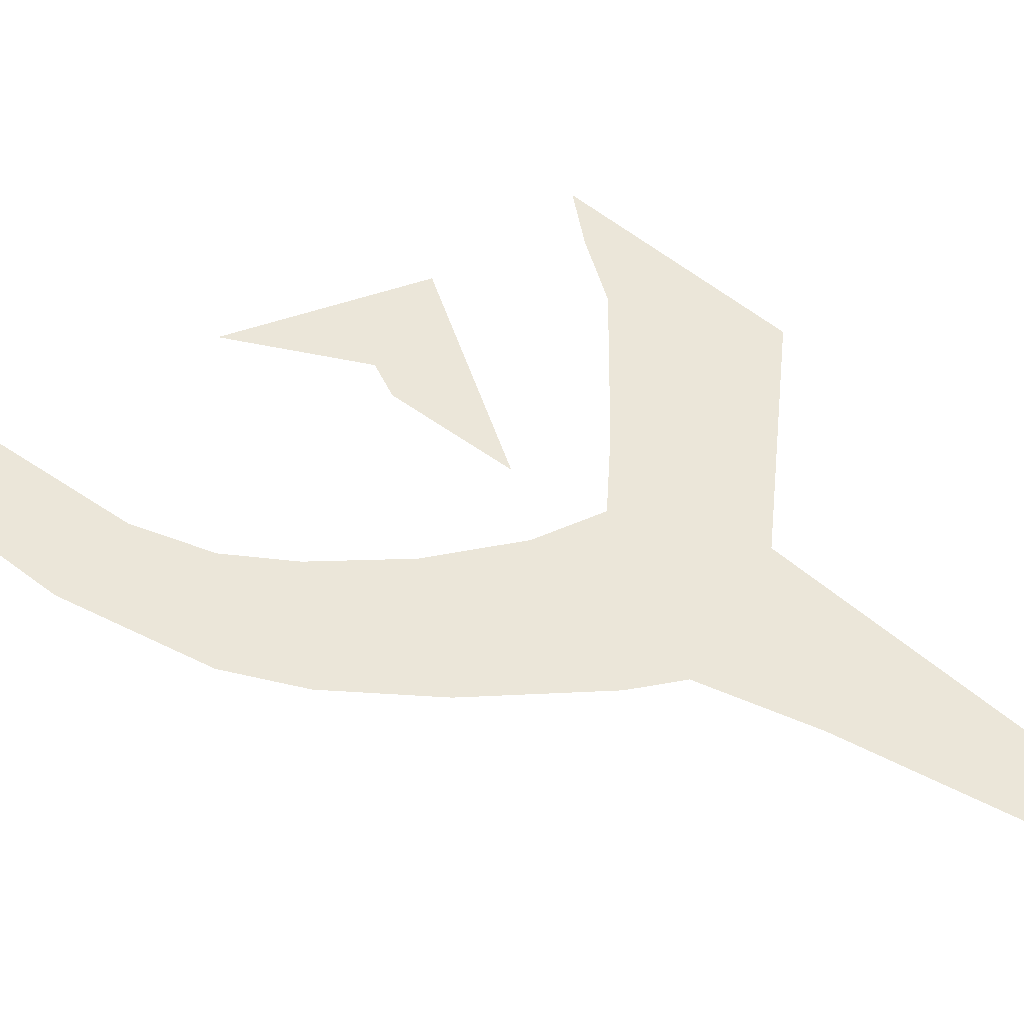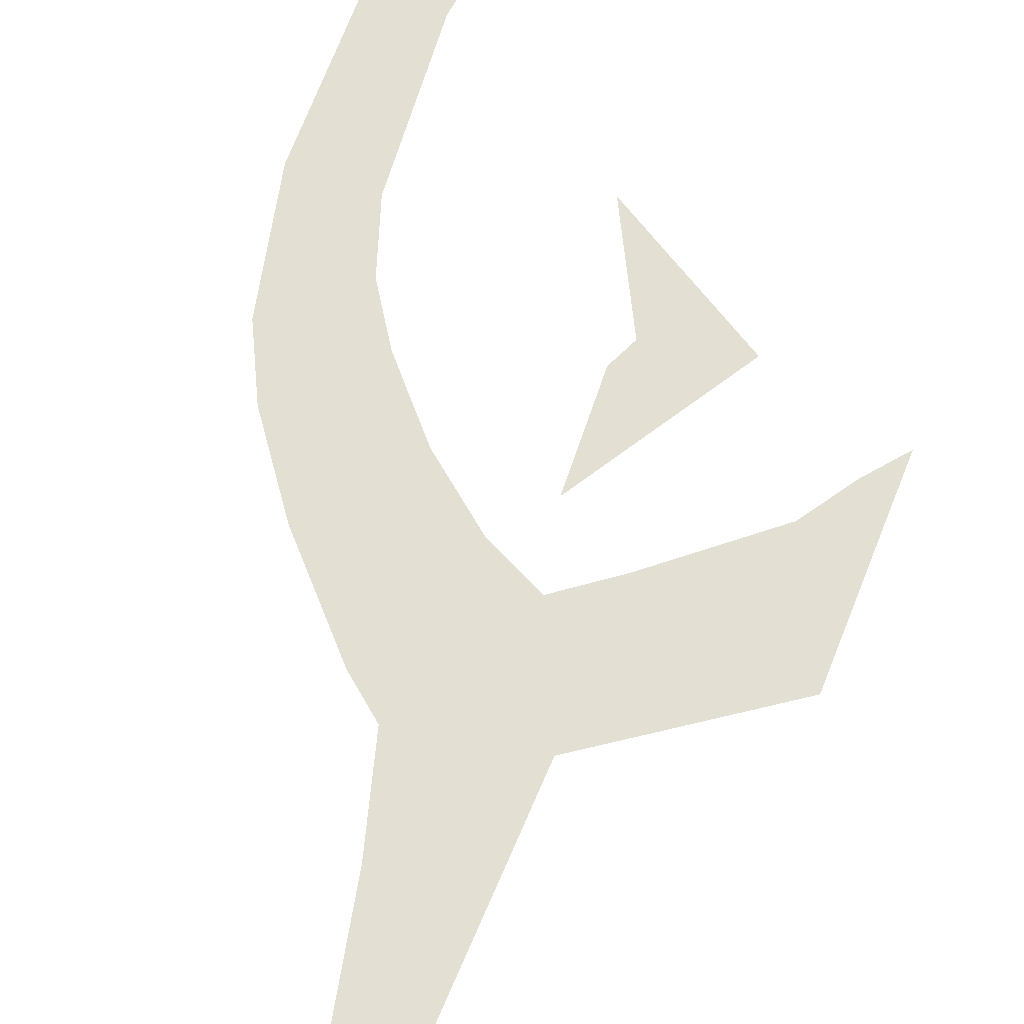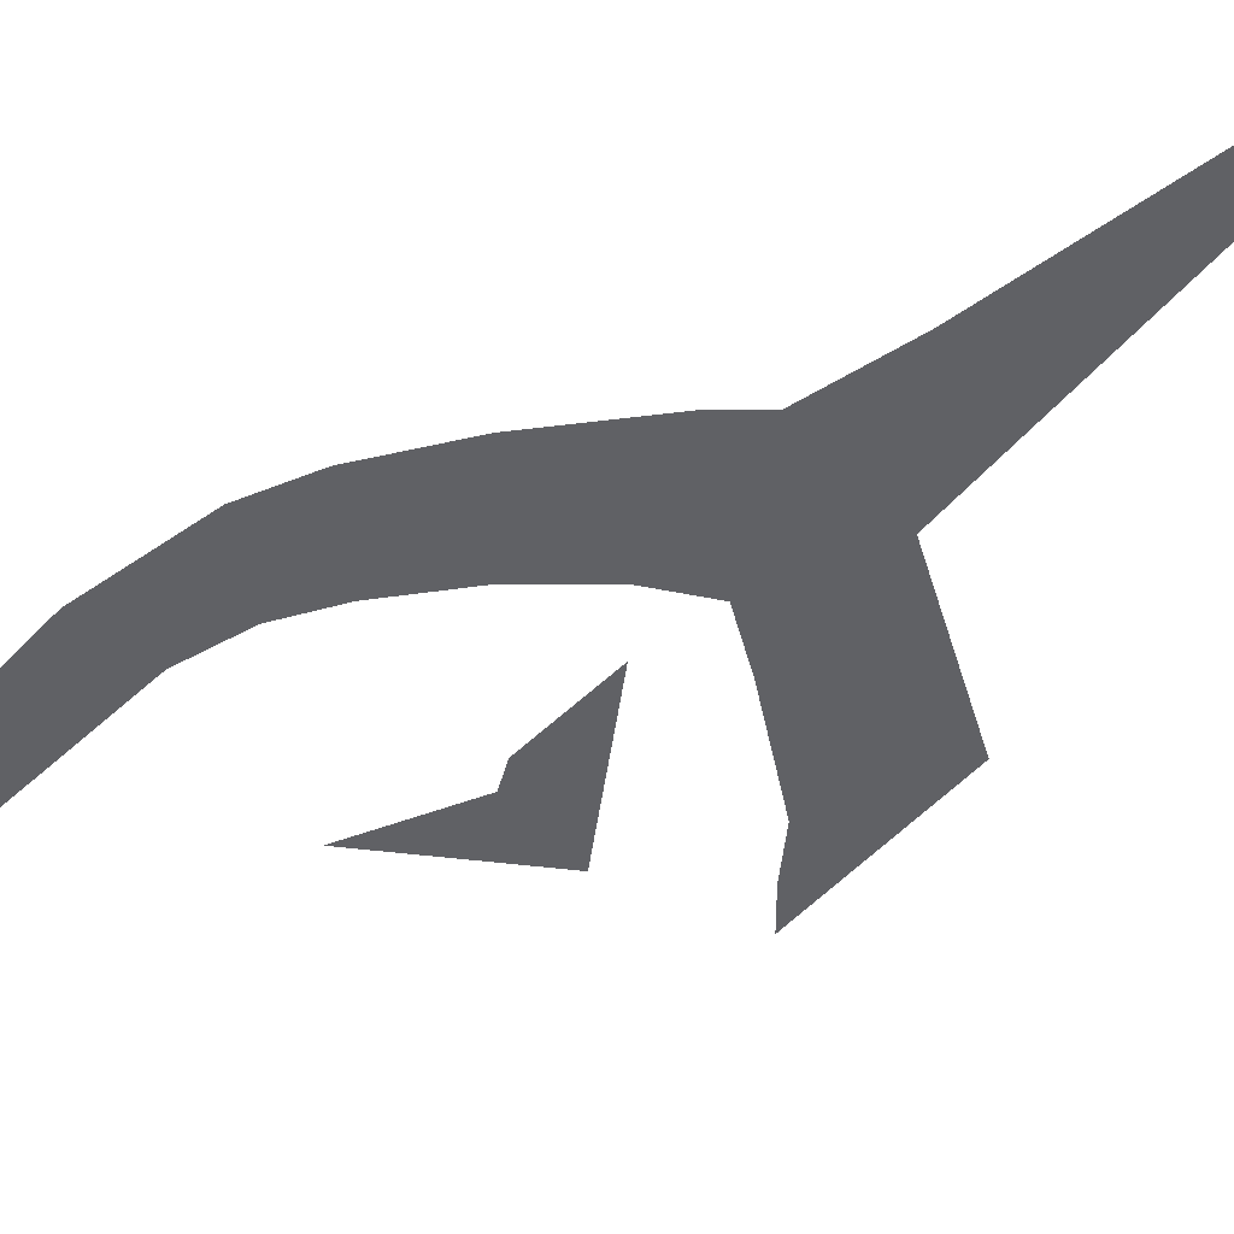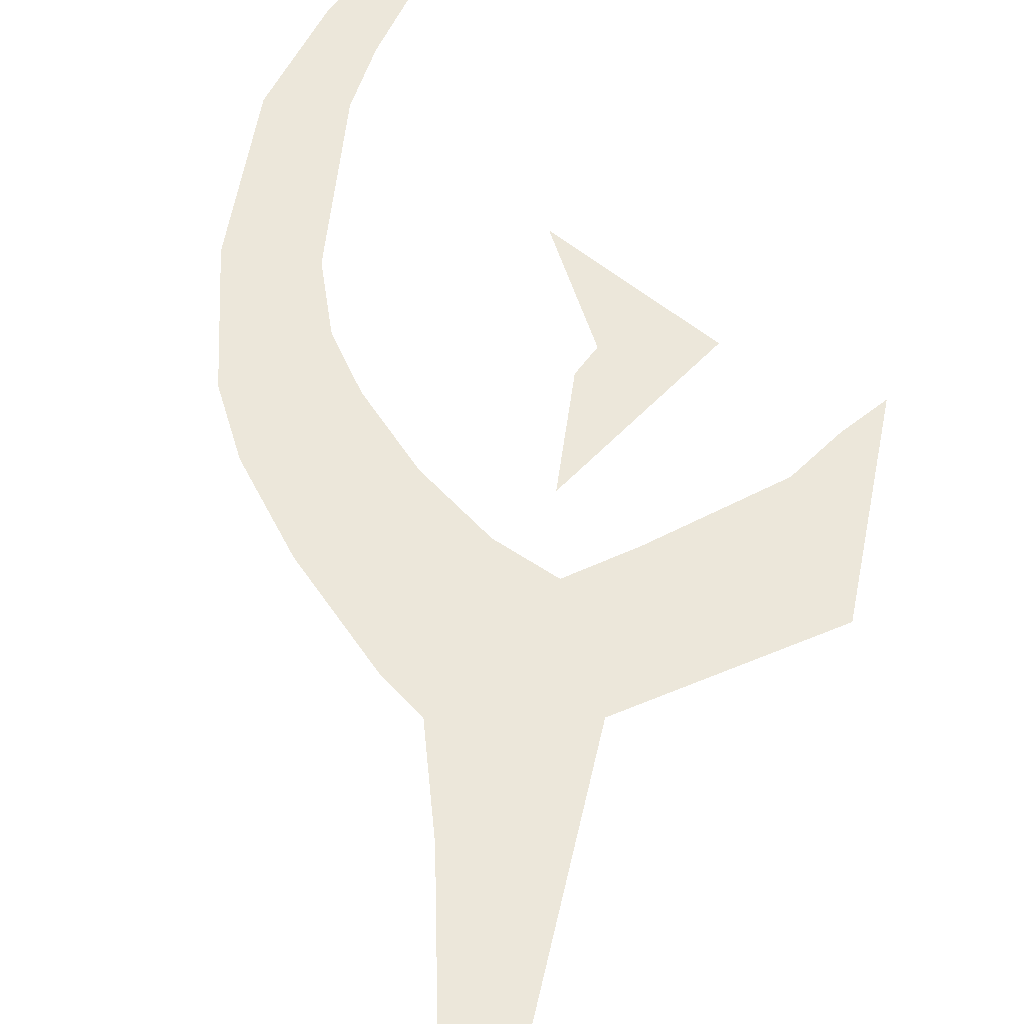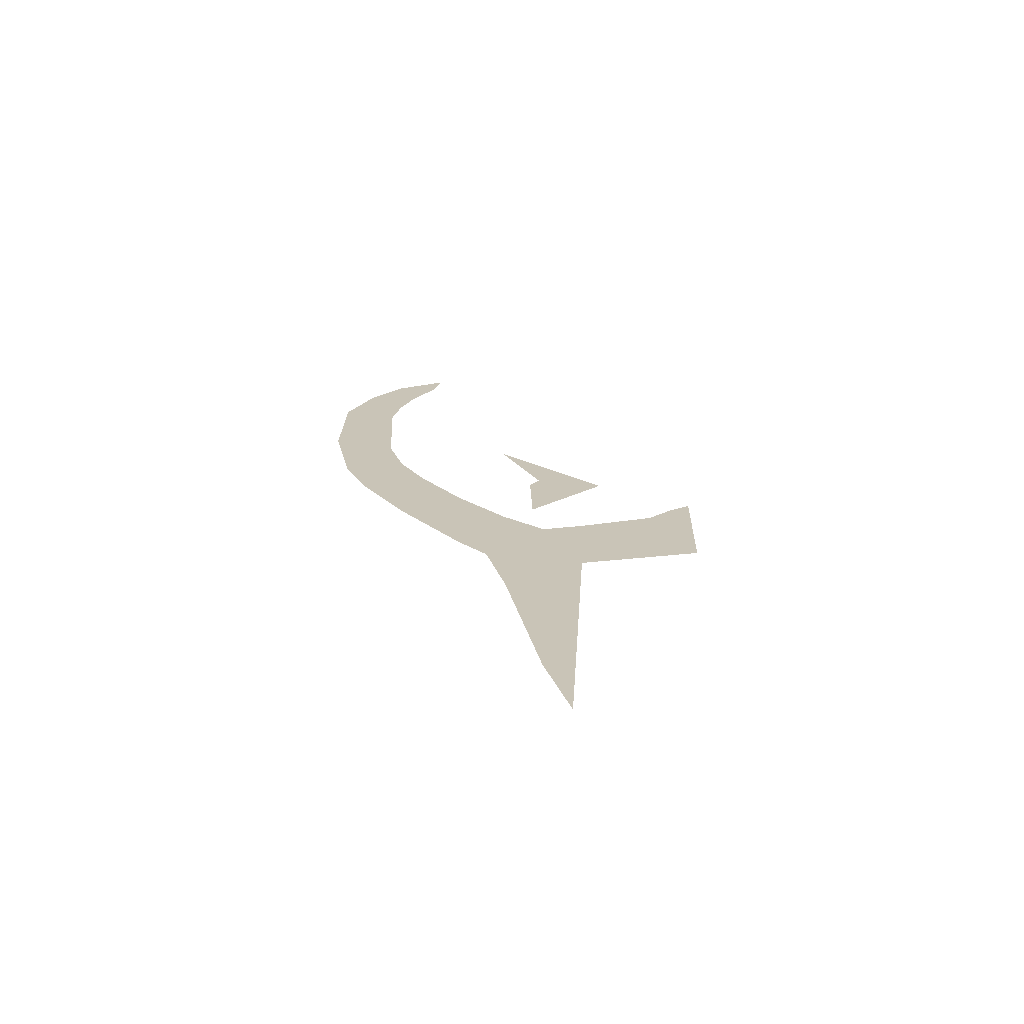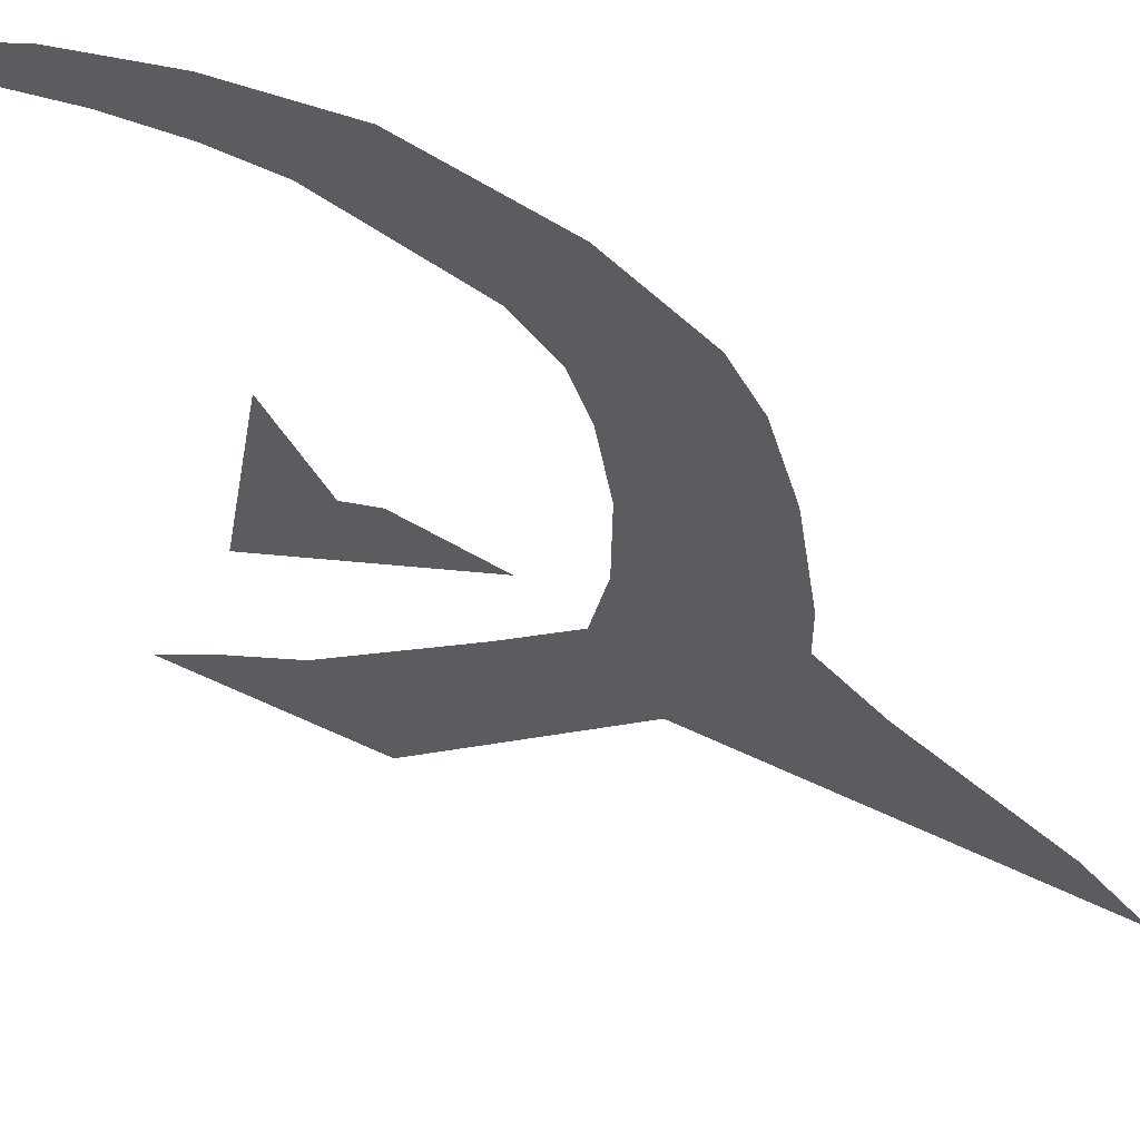
<metadata>
{"format":"obj","ext":"obj","renderer":"f3d","projection":"perspective","resolution":1024,"background":"white","views":[{"elev":56.3,"azim":-51.6,"up":"+Z"},{"elev":66.7,"azim":19.8,"up":"+Z"},{"elev":-47.2,"azim":-40.5,"up":"+Z"},{"elev":53.5,"azim":8.9,"up":"+Z"},{"elev":-71.5,"azim":-8.8,"up":"+Y"},{"elev":-35.0,"azim":-131.2,"up":"+Z"}]}
</metadata>
<code>
o sinrunes2.001
v -0.138 0.5741 -1e-06
v -0.1959 0.5044 -1e-06
v -0.2311 0.4333 -1e-06
v -0.2599 0.3404 -1e-06
v -0.2614 0.1985 -1e-06
v -0.2394 0.08231 -1e-06
v -0.2131 0.02465 -1e-06
v -0.1633 -0.04768 -1e-06
v -0.09227 -0.1286 -1e-06
v -0.06012 -0.1564 -1e-06
v -0.03765 -0.2455 -1e-06
v 0.000435 -0.4565 -1e-06
v 0.02822 -0.5548 -1e-06
v 0.05141 -0.1385 -1e-06
v 0.1959 -0.04262 -1e-06
v 0.2006 0.1398 -1e-06
v 0.1736 0.1079 -1e-06
v 0.1447 0.06595 -1e-06
v 0.05611 -0.004245 -1e-06
v 0.008252 -0.03811 -1e-06
v -0.03985 -0.01328 -1e-06
v -0.09584 0.03428 -1e-06
v -0.1443 0.09172 -1e-06
v -0.1732 0.1384 -1e-06
v -0.1914 0.1984 -1e-06
v -0.1986 0.3449 -1e-06
v -0.1899 0.4006 -1e-06
v -0.1752 0.4553 -1e-06
v -0.146 0.5311 -1e-06
v -0.1201 0.063 -1e-06
v 0.1659 0.0968 -1e-06
v -0.1823 0.1684 -1e-06
v -0.04238 0.2511 -1e-06
v 0.08493 0.1701 -1e-06
v -0.004645 0.03071 -1e-06
v -0.006805 0.1294 -1e-06
v 0.005009 0.1541 -1e-06
f 6 24 23
f 36 35 34
f 6 5 32
f 5 4 25
f 4 3 27
f 3 2 28
f 4 27 26
f 2 1 29
f 2 29 28
f 5 25 32
f 8 7 30
f 7 6 23
f 8 30 22
f 10 9 20
f 9 8 21
f 13 12 14
f 12 11 14
f 9 21 20
f 21 8 22
f 14 11 10
f 16 15 17
f 15 14 19
f 18 15 19
f 31 17 15
f 18 31 15
f 14 10 20
f 28 27 3
f 4 26 25
f 20 19 14
f 6 32 24
f 30 7 23
f 34 33 37
f 37 36 34

</code>
